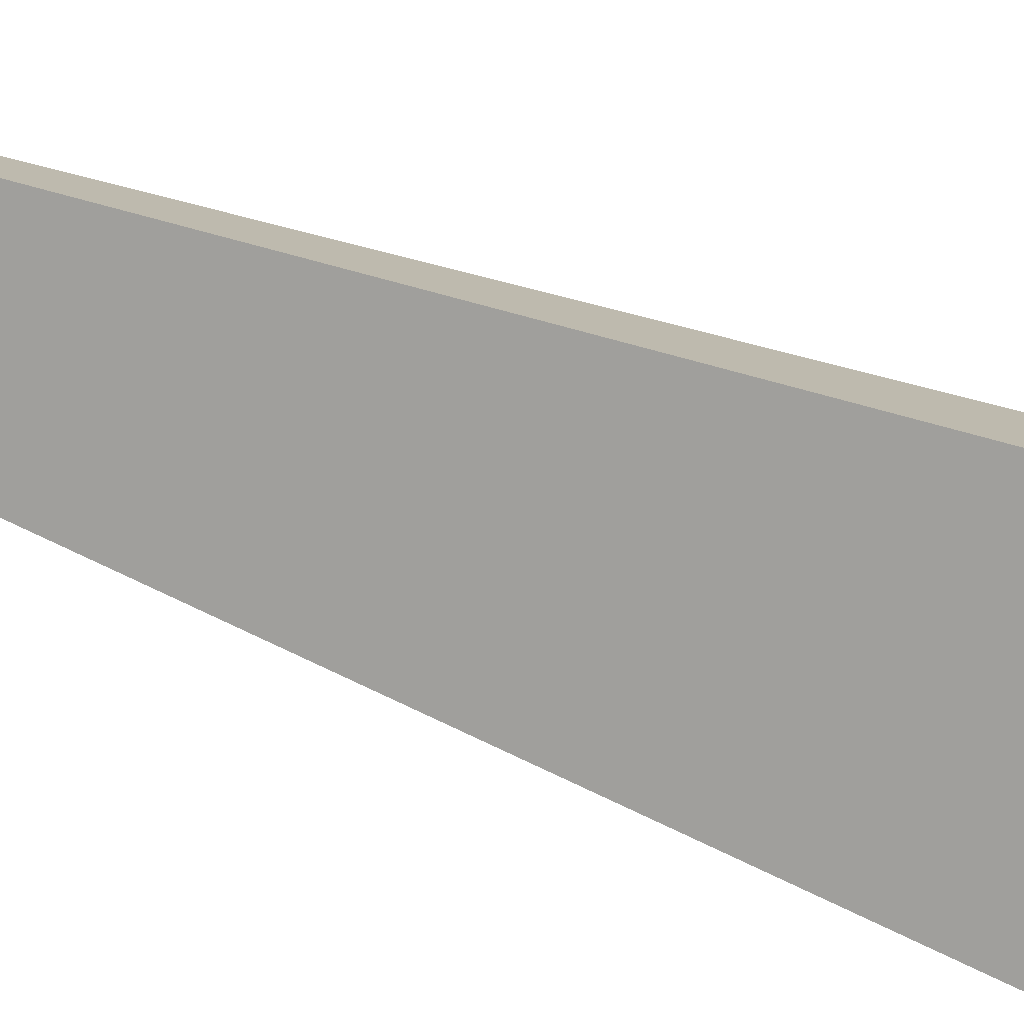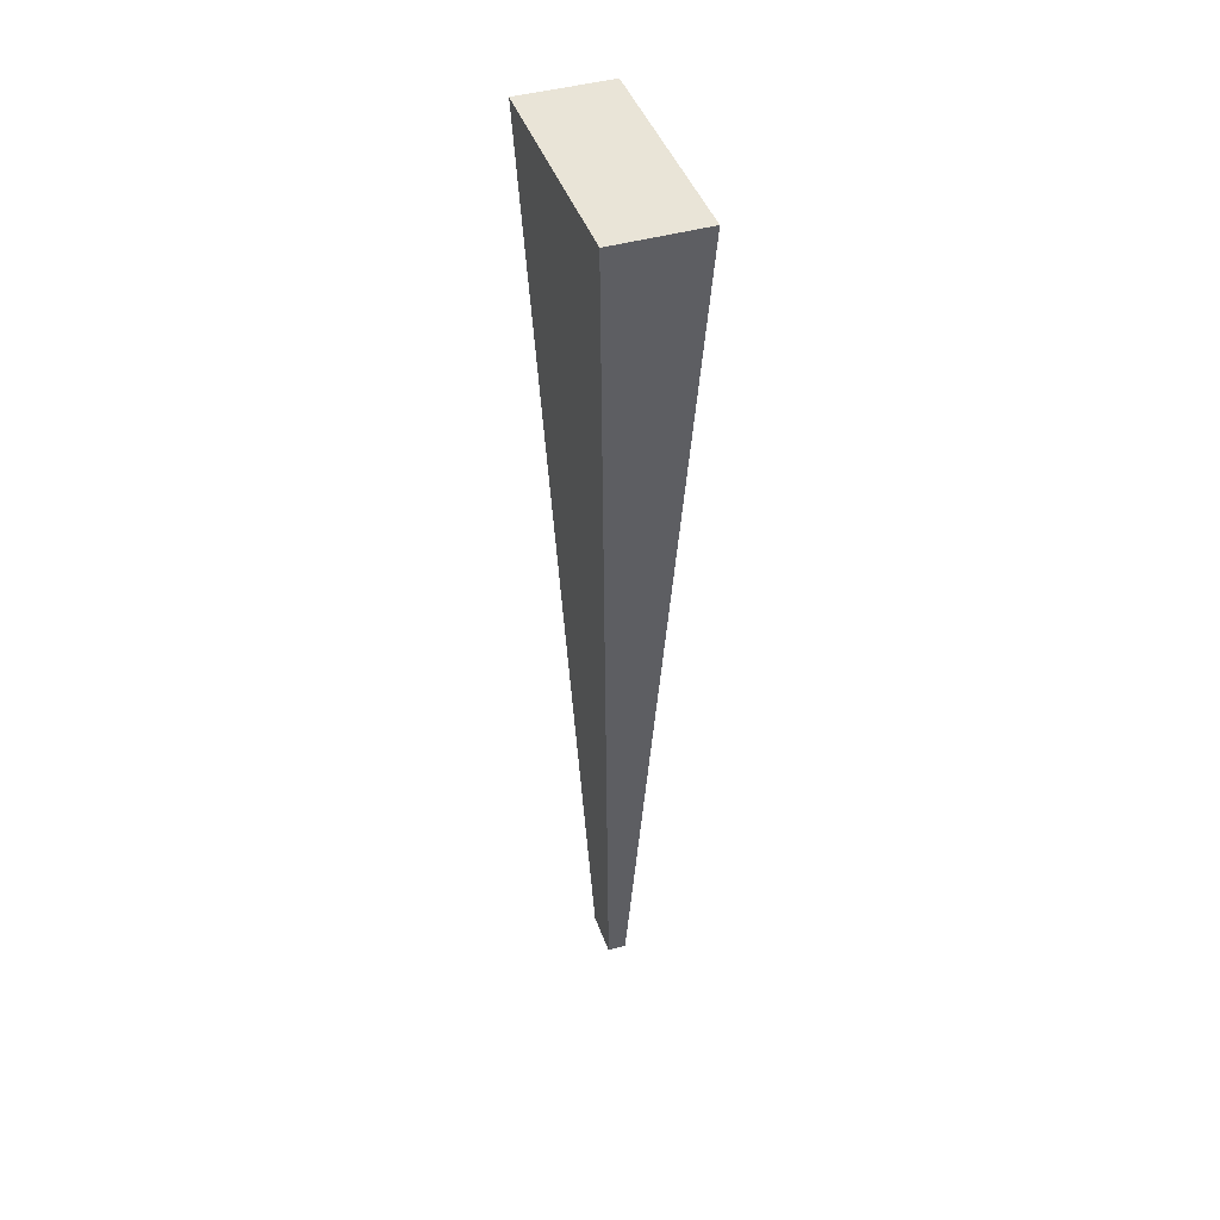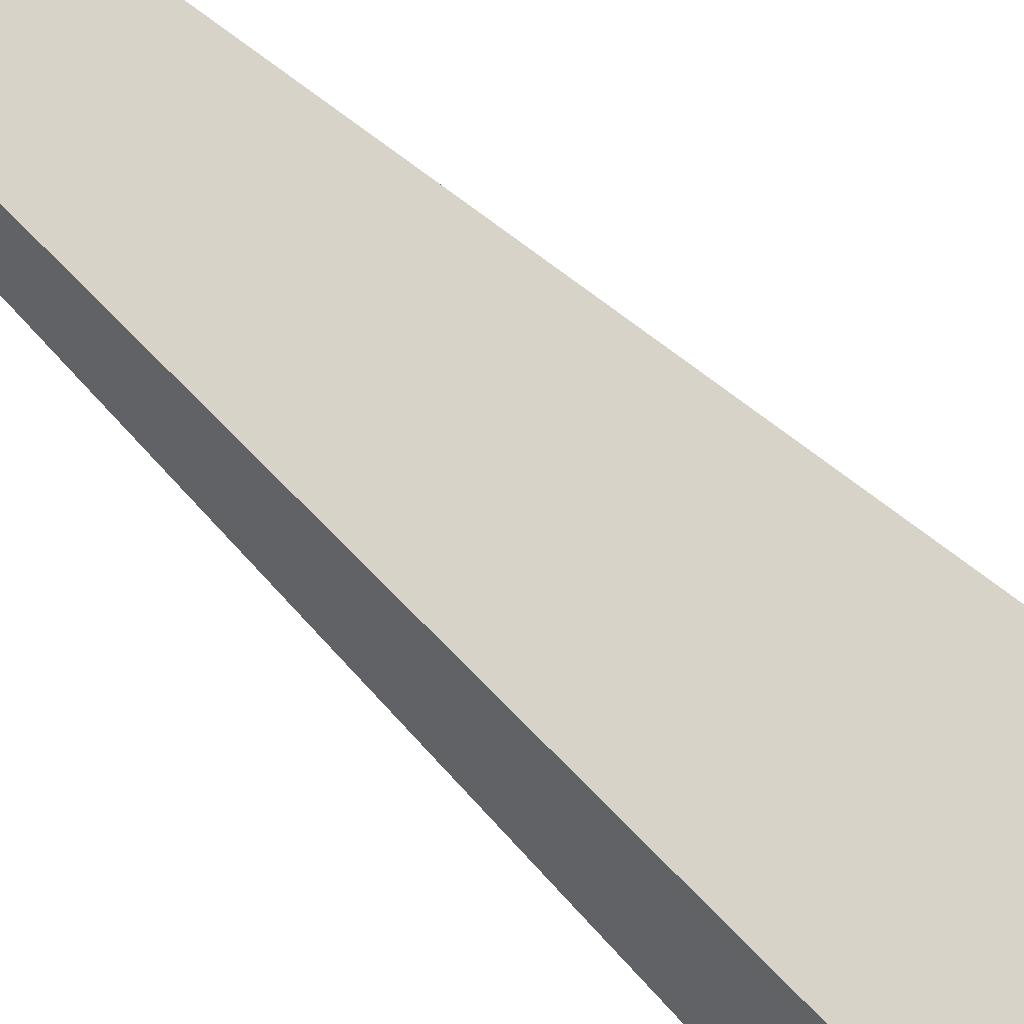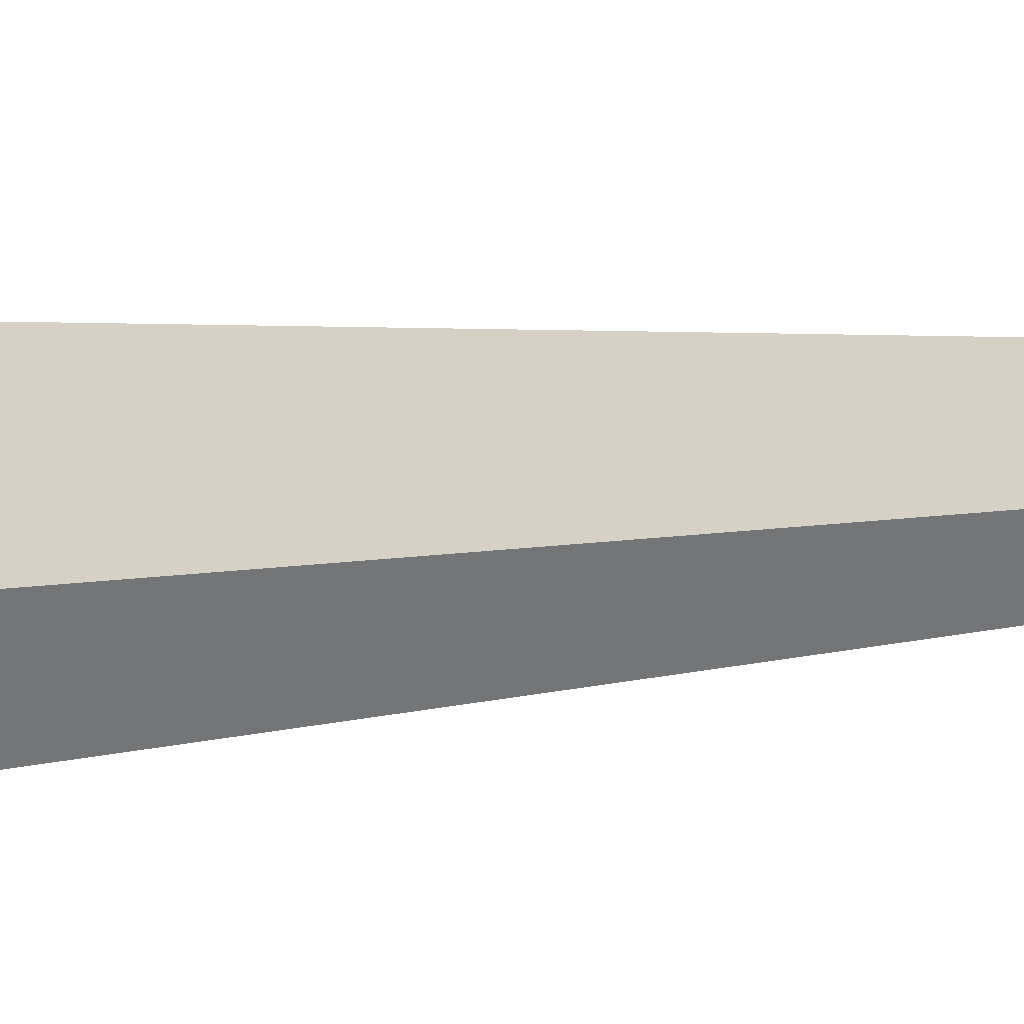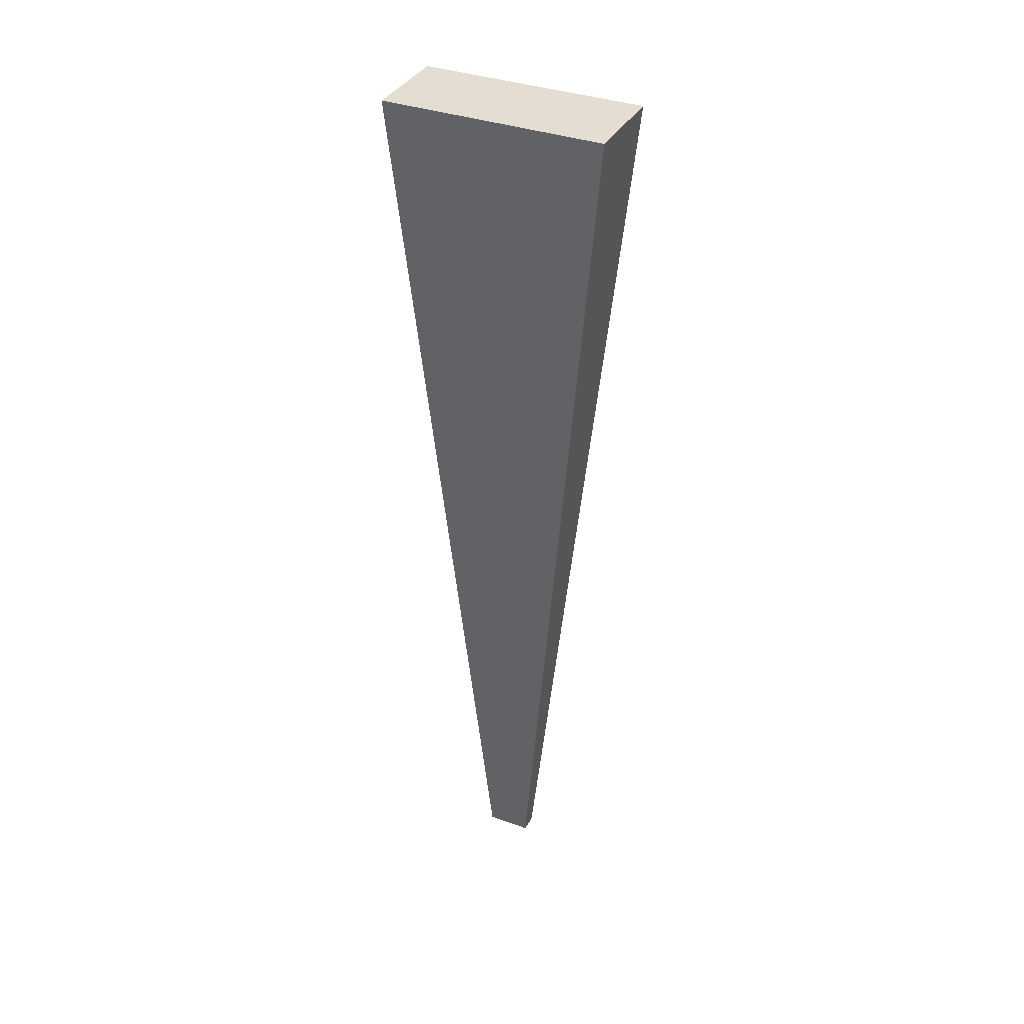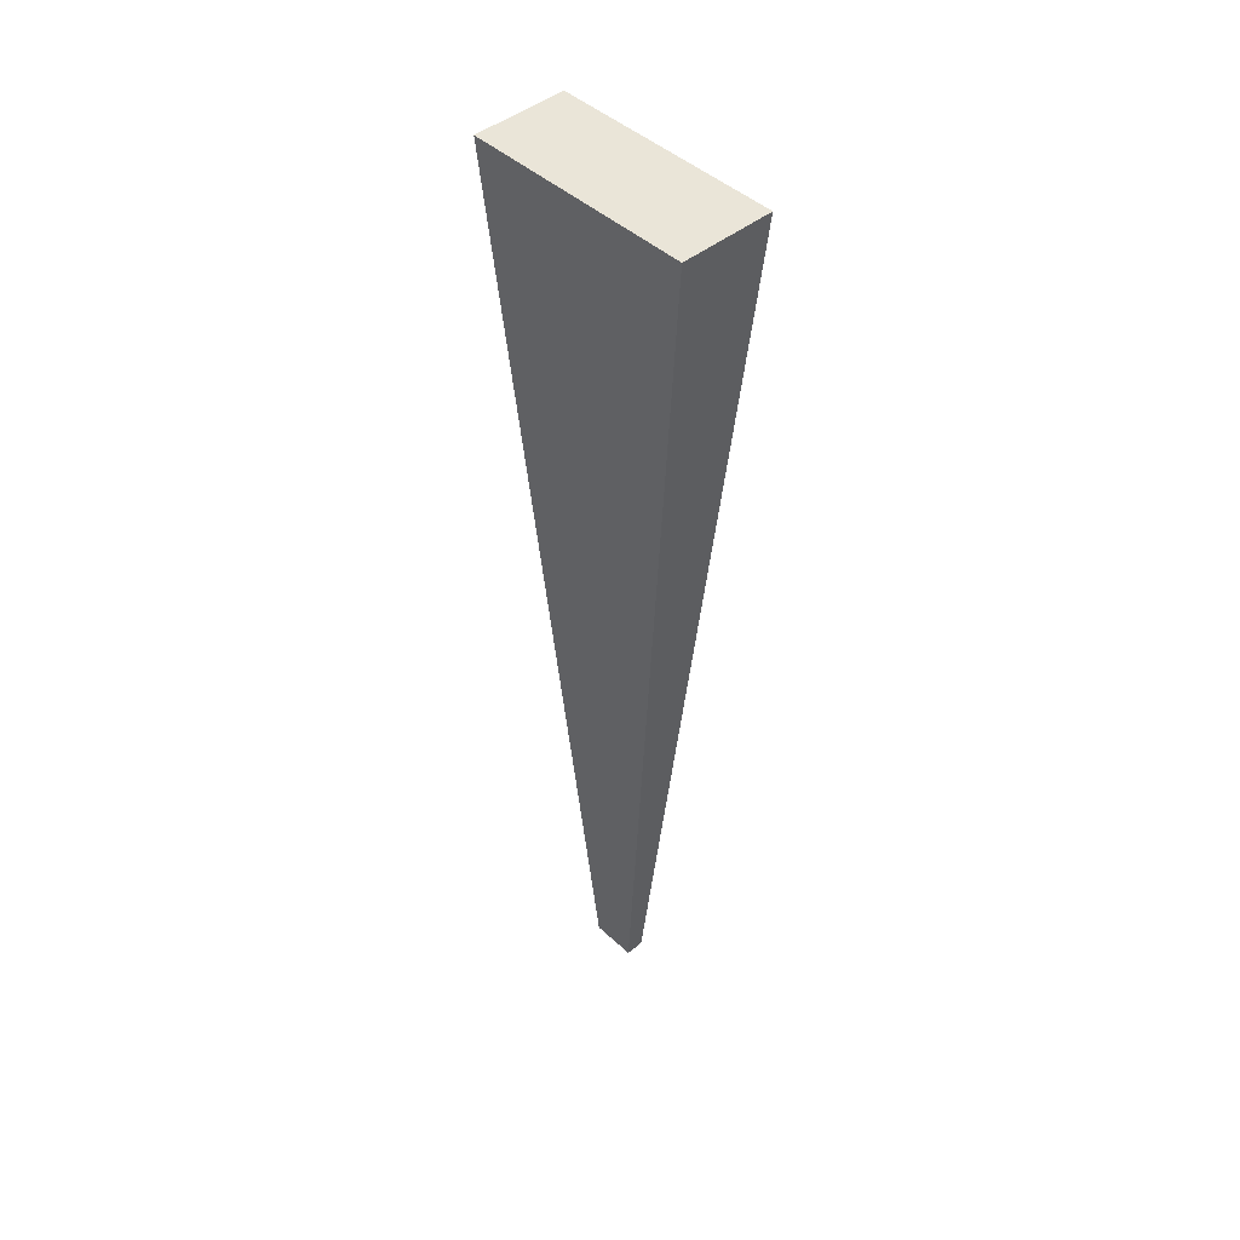
<metadata>
{"format":"obj","ext":"obj","renderer":"f3d","projection":"perspective","resolution":1024,"background":"white","views":[{"elev":-33.4,"azim":57.3,"up":"+Z"},{"elev":43.2,"azim":-151.5,"up":"+Y"},{"elev":-72.7,"azim":47.4,"up":"+Z"},{"elev":-10.6,"azim":-71.3,"up":"+Z"},{"elev":36.1,"azim":162.6,"up":"+Y"},{"elev":45.1,"azim":4.0,"up":"+Y"}]}
</metadata>
<code>
v  -231.1 -382 269.8
v  -254.9 -382 247.9
v  -245.9 -382 238.1
v  -222.2 -382 260
v  -201.6 292.3 333.1
v  -156.7 292.3 284.5
v  -275.4 292.3 174.8
v  -320.3 292.3 223.4
g C01B
f 1 2 3
f 3 4 1
f 5 6 7
f 7 8 5
f 1 4 6
f 6 5 1
f 4 3 7
f 7 6 4
f 3 2 8
f 8 7 3
f 2 1 5
f 5 8 2

</code>
